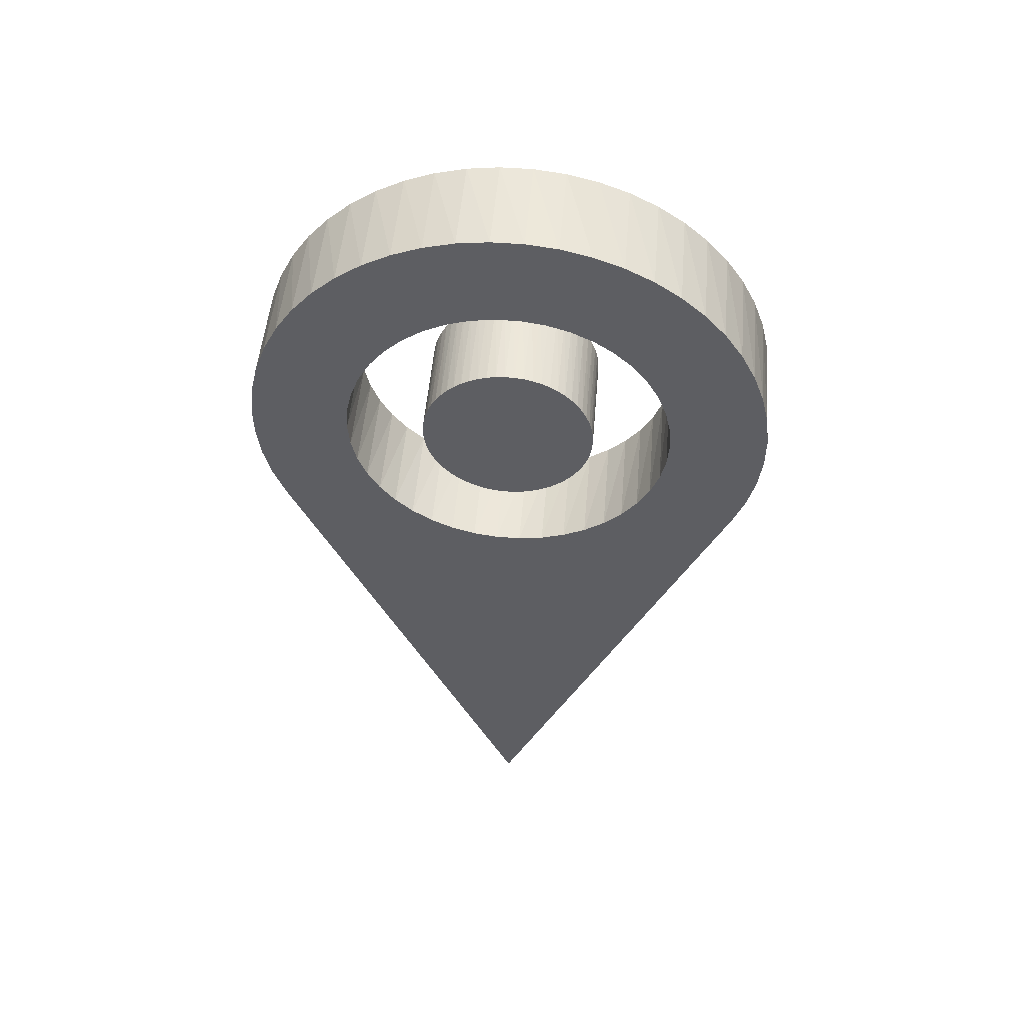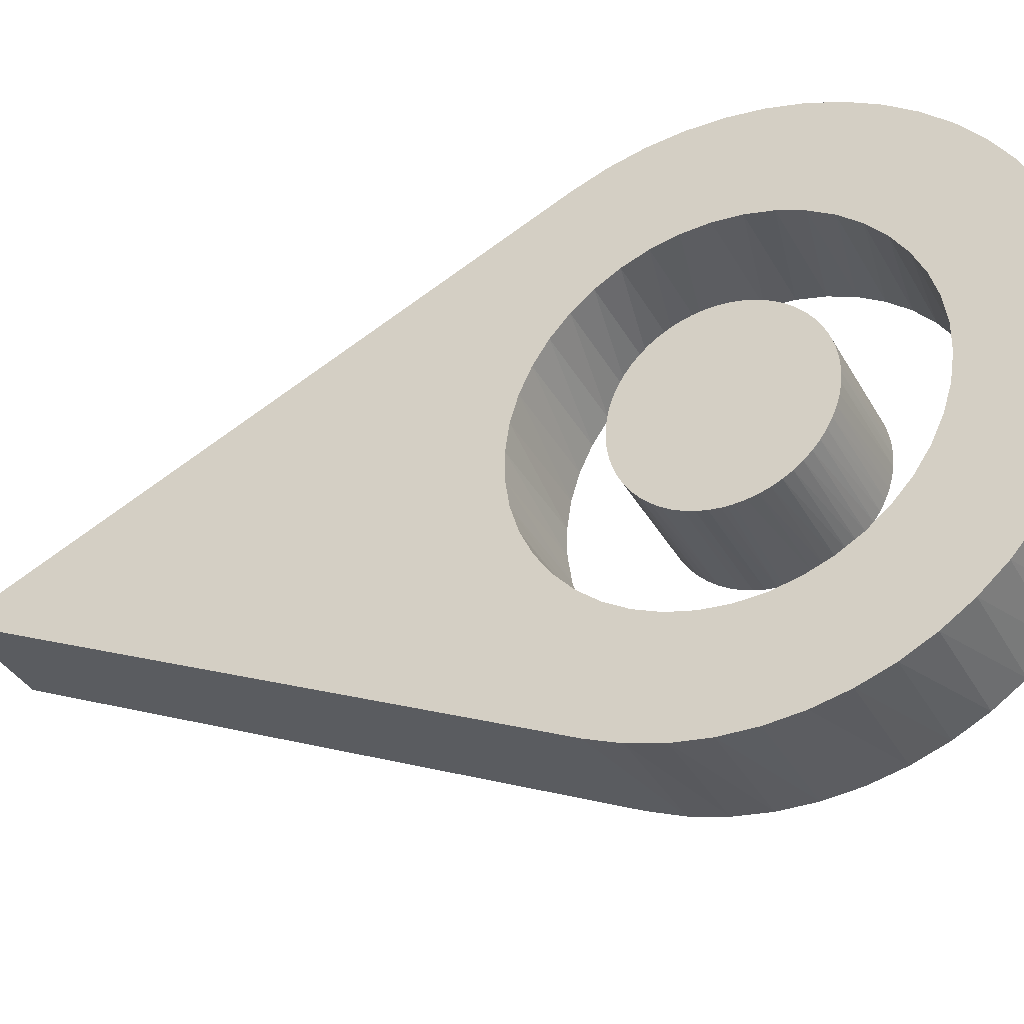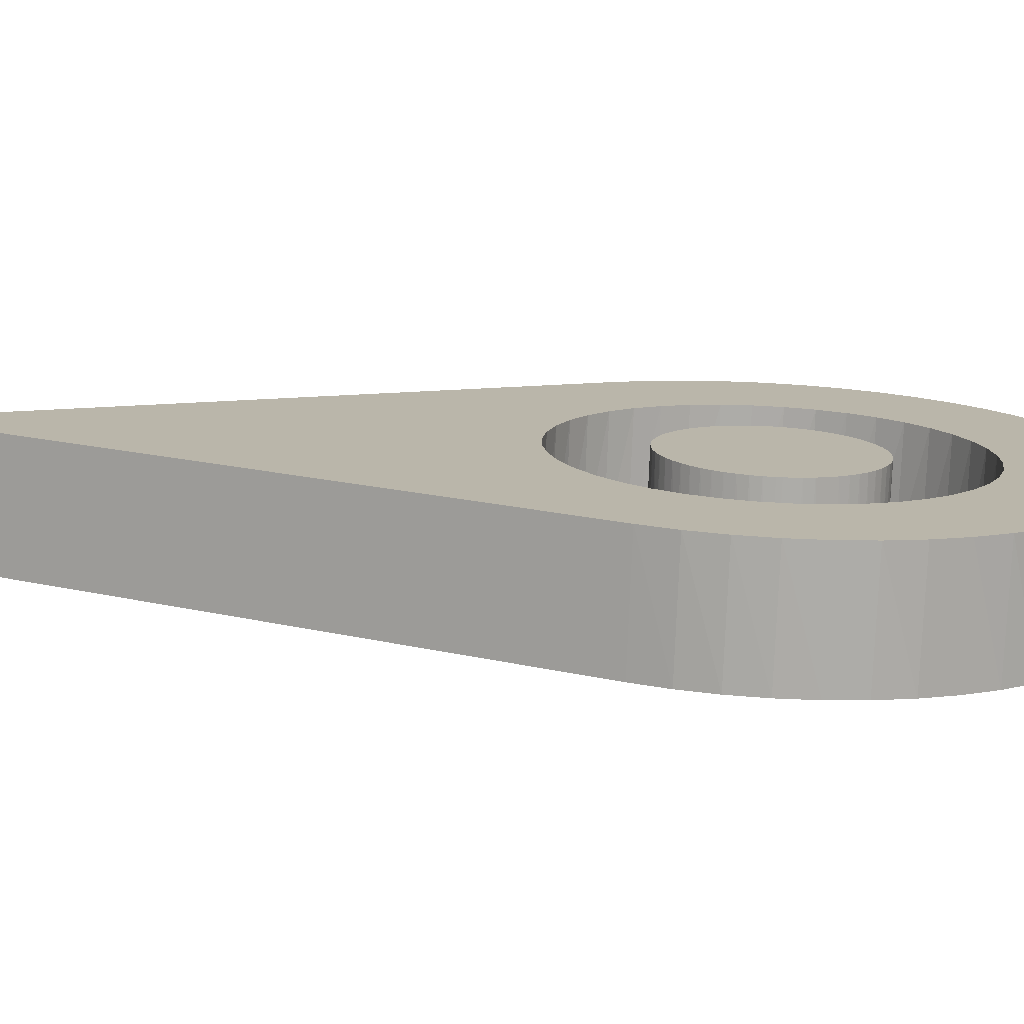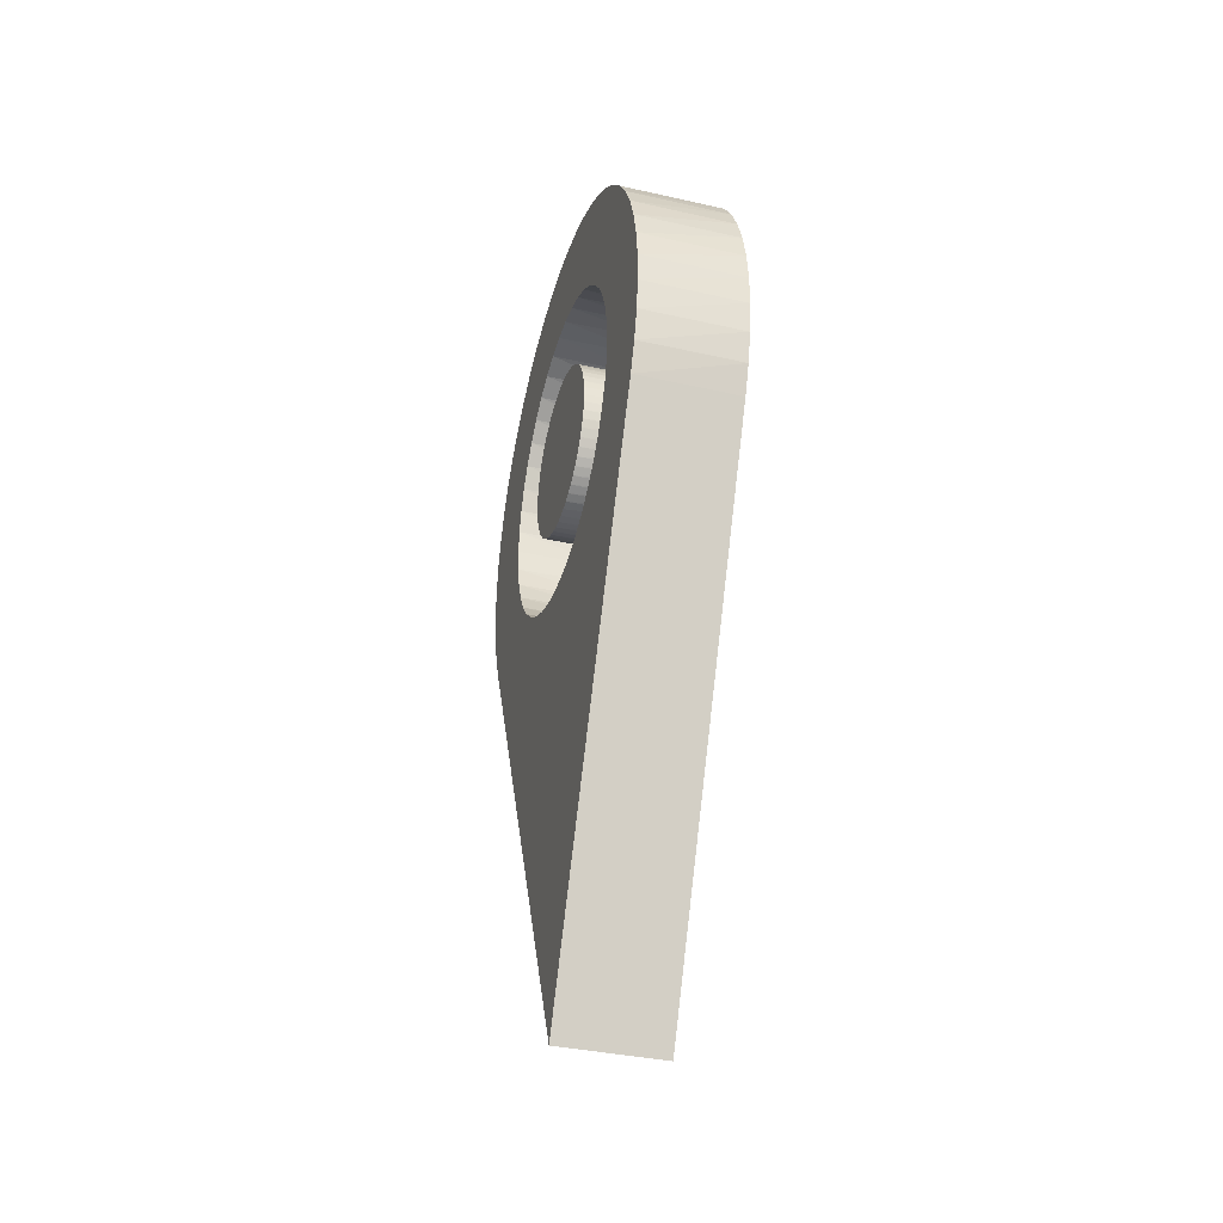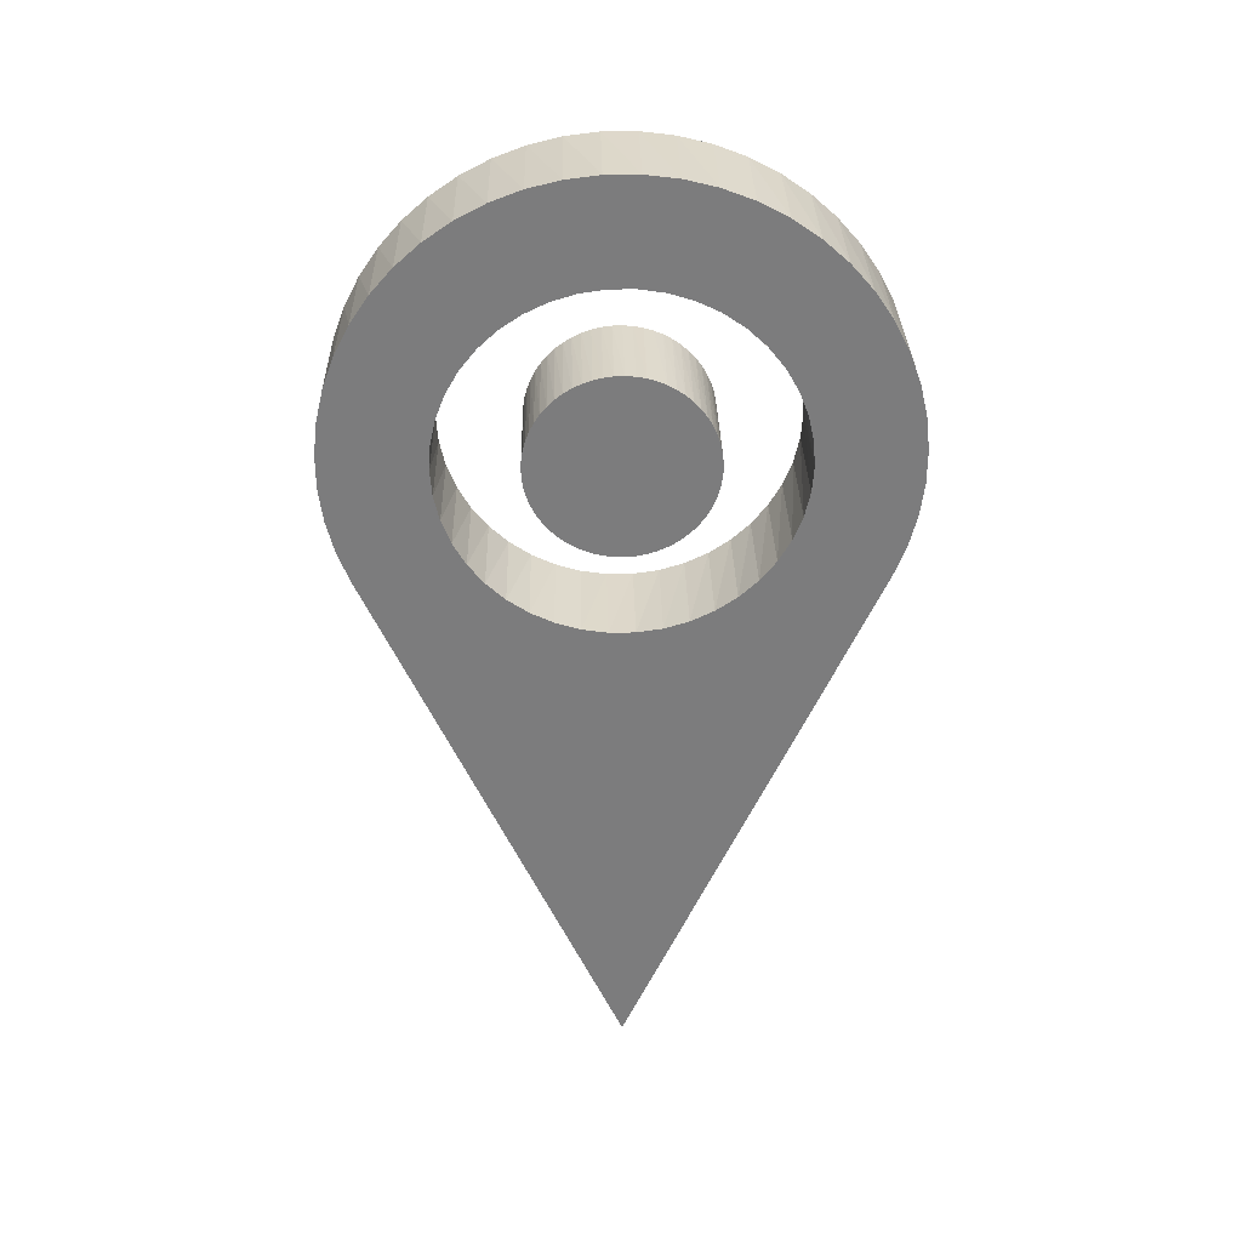
<metadata>
{"format":"obj","ext":"obj","renderer":"f3d","projection":"perspective","resolution":1024,"background":"white","views":[{"elev":50.5,"azim":-85.2,"up":"+Y"},{"elev":-35.8,"azim":115.7,"up":"+Z"},{"elev":-76.5,"azim":87.8,"up":"+Z"},{"elev":-36.6,"azim":-16.3,"up":"+Y"},{"elev":31.3,"azim":88.8,"up":"+Y"}]}
</metadata>
<code>
g
v 200 993.4 45.36
v 200 0 500
v 0 993.4 45.36
v 0 0 500
v 0 1050 23.53
v 200 1050 23.53
v 0 1109 8.698
v 200 1109 8.698
v 0 1169 1.075
v 200 1169 1.075
v 0 1229 0.7734
v 200 1229 0.7734
v 0 1289 7.798
v 200 1289 7.798
v 0 1348 22.05
v 200 1348 22.05
v 0 1405 43.31
v 200 1405 43.31
v 0 1459 71.27
v 200 1459 71.27
v 0 1509 105.5
v 200 1509 105.5
v 0 1554 145.6
v 200 1554 145.6
v 0 1594 190.8
v 200 1594 190.8
v 0 1629 240.6
v 200 1629 240.6
v 0 1657 294.2
v 200 1657 294.2
v 0 1679 350.8
v 200 1679 350.8
v 0 1693 409.6
v 200 1693 409.6
v 0 1701 469.7
v 200 1701 469.7
v 0 1701 530.3
v 200 1701 530.3
v 0 1693 590.4
v 200 1693 590.4
v 0 1679 649.2
v 200 1679 649.2
v 0 1657 705.8
v 200 1657 705.8
v 0 1629 759.4
v 200 1629 759.4
v 0 1594 809.2
v 200 1594 809.2
v 0 1554 854.4
v 200 1554 854.4
v 0 1509 894.5
v 200 1509 894.5
v 0 1459 928.7
v 200 1459 928.7
v 0 1405 956.7
v 200 1405 956.7
v 0 1348 978
v 200 1348 978
v 0 1289 992.2
v 200 1289 992.2
v 0 1229 999.2
v 200 1229 999.2
v 0 1169 998.9
v 200 1169 998.9
v 0 1109 991.3
v 200 1109 991.3
v 0 1050 976.5
v 200 1050 976.5
v 0 993.4 954.6
v 200 993.4 954.6
v 200 1201 814.4
v 0 1201 814.4
v 200 1248 810.9
v 0 1248 810.9
v 200 1294 800.5
v 0 1294 800.5
v 200 1338 783.3
v 0 1338 783.3
v 200 1379 759.8
v 0 1379 759.8
v 200 1415 730.5
v 0 1415 730.5
v 200 1447 696.1
v 0 1447 696.1
v 200 1474 657.2
v 0 1474 657.2
v 200 1494 614.9
v 0 1494 614.9
v 200 1508 570
v 0 1508 570
v 200 1515 523.5
v 0 1515 523.5
v 200 1515 476.5
v 0 1515 476.5
v 200 1508 430
v 0 1508 430
v 200 1494 385.1
v 0 1494 385.1
v 200 1474 342.8
v 0 1474 342.8
v 200 1447 303.9
v 0 1447 303.9
v 200 1415 269.5
v 0 1415 269.5
v 200 1379 240.2
v 0 1379 240.2
v 200 1338 216.7
v 0 1338 216.7
v 200 1294 199.5
v 0 1294 199.5
v 200 1248 189.1
v 0 1248 189.1
v 200 1201 185.6
v 0 1201 185.6
v 200 1155 189.1
v 0 1155 189.1
v 200 1109 199.5
v 0 1109 199.5
v 200 1065 216.7
v 0 1065 216.7
v 200 1024 240.2
v 0 1024 240.2
v 200 987.6 269.5
v 0 987.6 269.5
v 200 955.6 303.9
v 0 955.6 303.9
v 200 929.1 342.8
v 0 929.1 342.8
v 200 908.7 385.1
v 0 908.7 385.1
v 200 894.9 430
v 0 894.9 430
v 200 887.9 476.5
v 0 887.9 476.5
v 200 887.9 523.5
v 0 887.9 523.5
v 200 894.9 570
v 0 894.9 570
v 200 908.7 614.9
v 0 908.7 614.9
v 200 929.1 657.2
v 0 929.1 657.2
v 200 955.6 696.1
v 0 955.6 696.1
v 200 987.6 730.5
v 0 987.6 730.5
v 200 1024 759.8
v 0 1024 759.8
v 200 1065 783.3
v 0 1065 783.3
v 200 1109 800.5
v 0 1109 800.5
v 200 1155 810.9
v 0 1155 810.9
v -1.11e-13 0 500
v -1.11e-13 993.4 954.6
v 200 1210 334.6
v 200 1201 334.4
v 0 1201 334.4
v 0 1193 334.6
v 200 1193 334.6
v 200 1175 336.5
v 0 1175 336.5
v 200 1158 340.2
v 0 1158 340.2
v 200 1141 345.8
v 0 1141 345.8
v 200 1125 353
v 0 1125 353
v 200 1110 362
v 0 1110 362
v 200 1096 372.5
v 0 1096 372.5
v 200 1083 384.5
v 0 1083 384.5
v 200 1071 397.7
v 0 1071 397.7
v 200 1061 412.2
v 0 1061 412.2
v 200 1053 427.6
v 0 1053 427.6
v 200 1046 443.8
v 0 1046 443.8
v 200 1041 460.7
v 0 1041 460.7
v 200 1037 478
v 0 1037 478
v 200 1036 495.6
v 0 1036 495.6
v 200 1036 513.2
v 0 1036 513.2
v 200 1039 530.7
v 0 1039 530.7
v 200 1043 547.8
v 0 1043 547.8
v 200 1049 564.4
v 0 1049 564.4
v 200 1057 580.2
v 0 1057 580.2
v 200 1066 595.2
v 0 1066 595.2
v 200 1077 609.1
v 0 1077 609.1
v 200 1089 621.7
v 0 1089 621.7
v 200 1103 632.9
v 0 1103 632.9
v 200 1117 642.7
v 0 1117 642.7
v 200 1133 650.8
v 0 1133 650.8
v 200 1149 657.2
v 0 1149 657.2
v 200 1166 661.9
v 0 1166 661.9
v 200 1184 664.7
v 0 1184 664.7
v 200 1201 665.6
v 0 1201 665.6
v 200 1219 664.7
v 0 1219 664.7
v 200 1236 661.9
v 0 1236 661.9
v 200 1253 657.2
v 0 1253 657.2
v 200 1270 650.8
v 0 1270 650.8
v 200 1286 642.7
v 0 1286 642.7
v 200 1300 632.9
v 0 1300 632.9
v 200 1314 621.7
v 0 1314 621.7
v 200 1326 609.1
v 0 1326 609.1
v 200 1337 595.2
v 0 1337 595.2
v 200 1346 580.2
v 0 1346 580.2
v 200 1354 564.4
v 0 1354 564.4
v 200 1360 547.8
v 0 1360 547.8
v 200 1364 530.7
v 0 1364 530.7
v 200 1367 513.2
v 0 1367 513.2
v 200 1367 495.6
v 0 1367 495.6
v 200 1366 478
v 0 1366 478
v 200 1362 460.7
v 0 1362 460.7
v 200 1357 443.8
v 0 1357 443.8
v 200 1350 427.6
v 0 1350 427.6
v 200 1342 412.2
v 0 1342 412.2
v 200 1332 397.7
v 0 1332 397.7
v 200 1320 384.5
v 0 1320 384.5
v 200 1307 372.5
v 0 1307 372.5
v 200 1293 362
v 0 1293 362
v 200 1278 353
v 0 1278 353
v 200 1262 345.8
v 0 1262 345.8
v 200 1245 340.2
v 0 1245 340.2
v 200 1228 336.5
v 0 1228 336.5
v 0 1210 334.6
v 200 1201 500
v 0 1201 500
f 1 2 3
f 3 2 4
f 1 3 5
f 1 5 6
f 6 5 7
f 6 7 8
f 8 7 9
f 8 9 10
f 10 9 11
f 10 11 12
f 12 11 13
f 12 13 14
f 14 13 15
f 14 15 16
f 16 15 17
f 16 17 18
f 18 17 19
f 18 19 20
f 20 19 21
f 20 21 22
f 22 21 23
f 22 23 24
f 24 23 25
f 24 25 26
f 26 25 27
f 26 27 28
f 28 27 29
f 28 29 30
f 30 29 31
f 30 31 32
f 32 31 33
f 32 33 34
f 34 33 35
f 34 35 36
f 36 35 37
f 36 37 38
f 38 37 39
f 38 39 40
f 40 39 41
f 40 41 42
f 42 41 43
f 42 43 44
f 44 43 45
f 44 45 46
f 46 45 47
f 46 47 48
f 48 47 49
f 48 49 50
f 50 49 51
f 50 51 52
f 52 51 53
f 52 53 54
f 54 53 55
f 54 55 56
f 56 55 57
f 56 57 58
f 58 57 59
f 58 59 60
f 60 59 61
f 60 61 62
f 62 61 63
f 62 63 64
f 64 63 65
f 64 65 66
f 66 65 67
f 66 67 68
f 68 67 69
f 68 69 70
f 71 72 73
f 73 72 74
f 73 74 75
f 75 74 76
f 75 76 77
f 77 76 78
f 77 78 79
f 79 78 80
f 79 80 81
f 81 80 82
f 81 82 83
f 83 82 84
f 83 84 85
f 85 84 86
f 85 86 87
f 87 86 88
f 87 88 89
f 89 88 90
f 89 90 91
f 91 90 92
f 91 92 93
f 93 92 94
f 93 94 95
f 95 94 96
f 95 96 97
f 97 96 98
f 97 98 99
f 99 98 100
f 99 100 101
f 101 100 102
f 101 102 103
f 103 102 104
f 103 104 105
f 105 104 106
f 105 106 107
f 107 106 108
f 107 108 109
f 109 108 110
f 109 110 111
f 111 110 112
f 111 112 113
f 113 112 114
f 113 114 115
f 115 114 116
f 115 116 117
f 117 116 118
f 117 118 119
f 119 118 120
f 119 120 121
f 121 120 122
f 121 122 123
f 123 122 124
f 123 124 125
f 125 124 126
f 125 126 127
f 127 126 128
f 127 128 129
f 129 128 130
f 129 130 131
f 131 130 132
f 131 132 133
f 133 132 134
f 133 134 135
f 135 134 136
f 135 136 137
f 137 136 138
f 137 138 139
f 139 138 140
f 139 140 141
f 141 140 142
f 141 142 143
f 143 142 144
f 143 144 145
f 145 144 146
f 145 146 147
f 147 146 148
f 147 148 149
f 149 148 150
f 149 150 151
f 151 150 152
f 151 152 153
f 153 152 154
f 153 154 71
f 71 154 72
f 2 70 155
f 155 70 156
f 137 139 2
f 2 135 137
f 141 2 139
f 143 2 141
f 145 70 143
f 143 70 2
f 145 147 70
f 70 147 149
f 70 149 68
f 68 149 151
f 68 151 66
f 66 151 153
f 66 153 64
f 64 153 71
f 71 62 64
f 73 60 71
f 71 60 62
f 75 58 73
f 73 58 60
f 77 56 75
f 75 56 58
f 79 54 77
f 77 54 56
f 81 52 79
f 79 52 54
f 83 48 81
f 48 50 81
f 81 50 52
f 85 46 83
f 83 46 48
f 87 44 85
f 85 44 46
f 89 42 87
f 87 42 44
f 91 38 89
f 89 38 40
f 89 40 42
f 93 36 91
f 91 36 38
f 95 34 93
f 93 34 36
f 97 32 95
f 95 32 34
f 99 28 97
f 28 30 97
f 97 30 32
f 101 26 99
f 99 26 28
f 103 24 101
f 101 24 26
f 105 22 103
f 103 22 24
f 107 18 105
f 18 20 105
f 105 20 22
f 109 16 107
f 107 16 18
f 111 14 109
f 109 14 16
f 113 12 111
f 111 12 14
f 115 10 113
f 113 10 12
f 117 6 115
f 6 8 115
f 115 8 10
f 119 1 117
f 117 1 6
f 119 121 1
f 1 121 123
f 1 123 2
f 2 123 125
f 127 129 2
f 2 129 131
f 131 133 2
f 2 133 135
f 2 125 127
f 150 69 152
f 150 148 69
f 152 69 67
f 69 148 146
f 69 146 4
f 152 67 154
f 67 65 154
f 154 65 63
f 154 63 72
f 72 63 61
f 72 61 74
f 74 61 59
f 74 59 76
f 76 59 57
f 76 57 78
f 78 57 55
f 78 55 80
f 55 53 80
f 80 53 51
f 80 51 82
f 82 51 49
f 82 49 84
f 84 49 47
f 84 47 86
f 86 47 45
f 86 45 88
f 88 45 43
f 88 41 90
f 88 43 41
f 90 41 39
f 90 39 92
f 92 39 37
f 92 37 94
f 94 37 35
f 94 35 96
f 96 35 33
f 96 31 98
f 96 33 31
f 98 31 29
f 98 29 100
f 100 29 27
f 100 27 102
f 102 27 25
f 102 25 104
f 25 23 104
f 104 23 21
f 104 21 106
f 106 21 19
f 106 19 108
f 108 19 17
f 108 17 110
f 110 17 15
f 110 15 112
f 112 15 13
f 112 13 114
f 114 13 11
f 9 116 114
f 114 11 9
f 7 116 9
f 7 118 116
f 5 118 7
f 5 120 118
f 3 120 5
f 3 122 120
f 4 126 3
f 3 126 124
f 124 122 3
f 4 128 126
f 130 128 4
f 4 132 130
f 4 134 132
f 136 134 4
f 4 138 136
f 4 140 138
f 142 140 4
f 4 144 142
f 4 146 144
f 157 158 159
f 159 158 160
f 158 161 160
f 160 161 162
f 160 162 163
f 163 162 164
f 163 164 165
f 165 164 166
f 165 166 167
f 167 166 168
f 167 168 169
f 169 168 170
f 169 170 171
f 171 170 172
f 171 172 173
f 173 172 174
f 173 174 175
f 175 174 176
f 175 176 177
f 177 176 178
f 177 178 179
f 179 178 180
f 179 180 181
f 181 180 182
f 181 182 183
f 183 182 184
f 183 184 185
f 185 184 186
f 185 186 187
f 187 186 188
f 187 188 189
f 189 188 190
f 189 190 191
f 191 190 192
f 191 192 193
f 193 192 194
f 193 194 195
f 195 194 196
f 195 196 197
f 197 196 198
f 197 198 199
f 199 198 200
f 199 200 201
f 201 200 202
f 201 202 203
f 203 202 204
f 203 204 205
f 205 204 206
f 205 206 207
f 207 206 208
f 207 208 209
f 209 208 210
f 209 210 211
f 211 210 212
f 211 212 213
f 213 212 214
f 213 214 215
f 215 214 216
f 215 216 217
f 217 216 218
f 217 218 219
f 219 218 220
f 219 220 221
f 221 220 222
f 221 222 223
f 223 222 224
f 223 224 225
f 225 224 226
f 225 226 227
f 227 226 228
f 227 228 229
f 229 228 230
f 229 230 231
f 231 230 232
f 231 232 233
f 233 232 234
f 233 234 235
f 235 234 236
f 235 236 237
f 237 236 238
f 237 238 239
f 239 238 240
f 239 240 241
f 241 240 242
f 241 242 243
f 243 242 244
f 243 244 245
f 245 244 246
f 245 246 247
f 247 246 248
f 247 248 249
f 249 248 250
f 249 250 251
f 251 250 252
f 251 252 253
f 253 252 254
f 253 254 255
f 255 254 256
f 255 256 257
f 257 256 258
f 257 258 259
f 259 258 260
f 259 260 261
f 261 260 262
f 261 262 263
f 263 262 264
f 263 264 265
f 265 264 266
f 265 266 267
f 267 266 268
f 267 268 269
f 269 268 270
f 269 270 271
f 271 270 272
f 271 272 273
f 273 272 274
f 273 274 275
f 275 274 157
f 275 157 276
f 276 157 159
f 162 161 277
f 277 164 162
f 277 161 158
f 277 158 157
f 157 274 277
f 277 274 272
f 277 272 270
f 270 268 277
f 277 268 266
f 277 266 264
f 264 262 277
f 277 262 260
f 277 260 258
f 258 256 277
f 277 256 254
f 277 254 252
f 252 250 277
f 277 250 248
f 277 248 246
f 246 244 277
f 277 244 242
f 277 242 240
f 240 238 277
f 277 238 236
f 277 236 234
f 234 232 277
f 277 232 230
f 277 230 228
f 228 226 277
f 277 226 224
f 277 224 222
f 222 220 277
f 277 220 218
f 277 218 216
f 216 214 277
f 277 214 212
f 277 212 210
f 210 208 277
f 277 208 206
f 277 206 204
f 204 202 277
f 277 202 200
f 277 200 198
f 198 196 277
f 277 196 194
f 277 194 192
f 192 190 277
f 277 190 188
f 277 188 186
f 186 184 277
f 277 184 182
f 277 182 180
f 180 178 277
f 277 178 176
f 277 176 174
f 174 172 277
f 277 172 170
f 277 170 168
f 168 166 277
f 277 166 164
f 275 276 278
f 278 273 275
f 278 276 159
f 278 159 160
f 160 163 278
f 278 163 165
f 278 165 167
f 167 169 278
f 278 169 171
f 278 171 173
f 173 175 278
f 278 175 177
f 278 177 179
f 179 181 278
f 278 181 183
f 278 183 185
f 185 187 278
f 278 187 189
f 278 189 191
f 191 193 278
f 278 193 195
f 278 195 197
f 197 199 278
f 278 199 201
f 278 201 203
f 203 205 278
f 278 205 207
f 278 207 209
f 209 211 278
f 278 211 213
f 278 213 215
f 215 217 278
f 278 217 219
f 278 219 221
f 221 223 278
f 278 223 225
f 278 225 227
f 227 229 278
f 278 229 231
f 278 231 233
f 233 235 278
f 278 235 237
f 278 237 239
f 239 241 278
f 278 241 243
f 278 243 245
f 245 247 278
f 278 247 249
f 278 249 251
f 251 253 278
f 278 253 255
f 278 255 257
f 257 259 278
f 278 259 261
f 278 261 263
f 263 265 278
f 278 265 267
f 278 267 269
f 269 271 278
f 278 271 273

</code>
